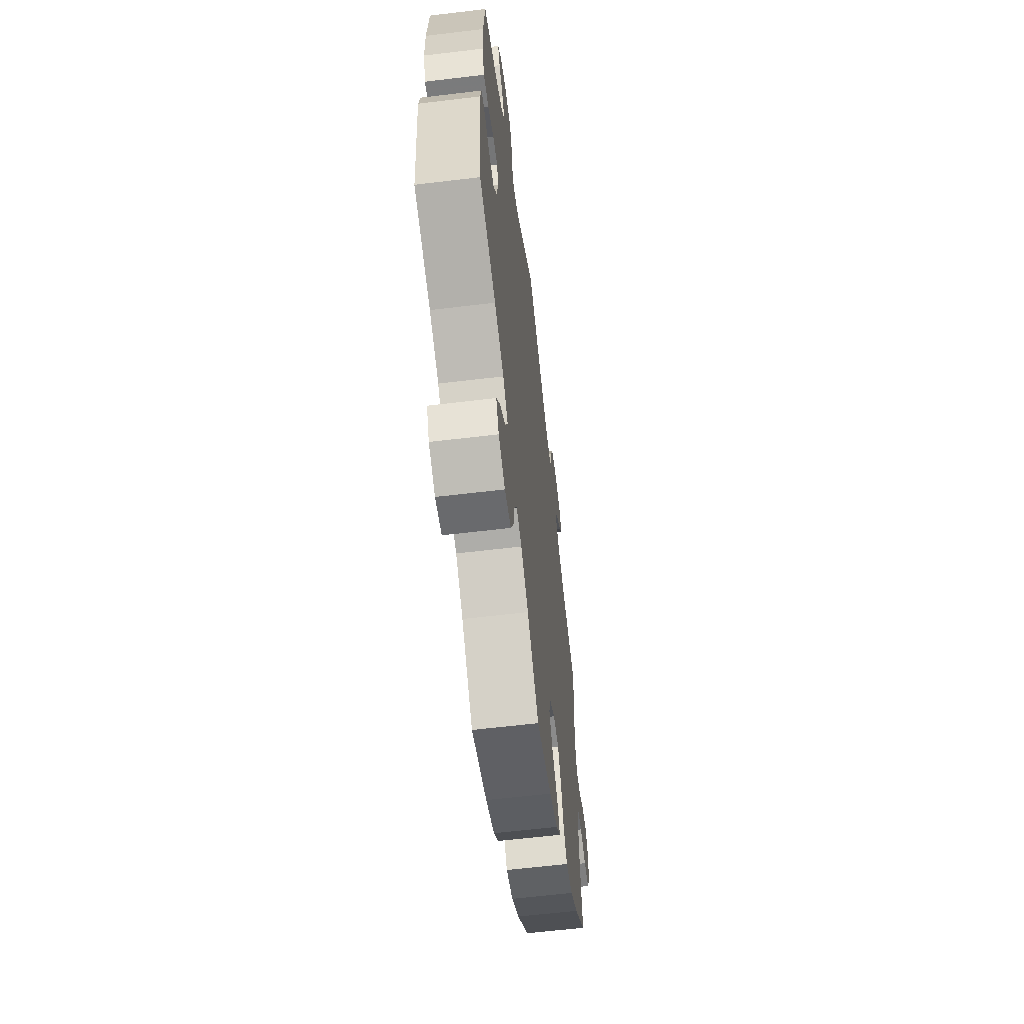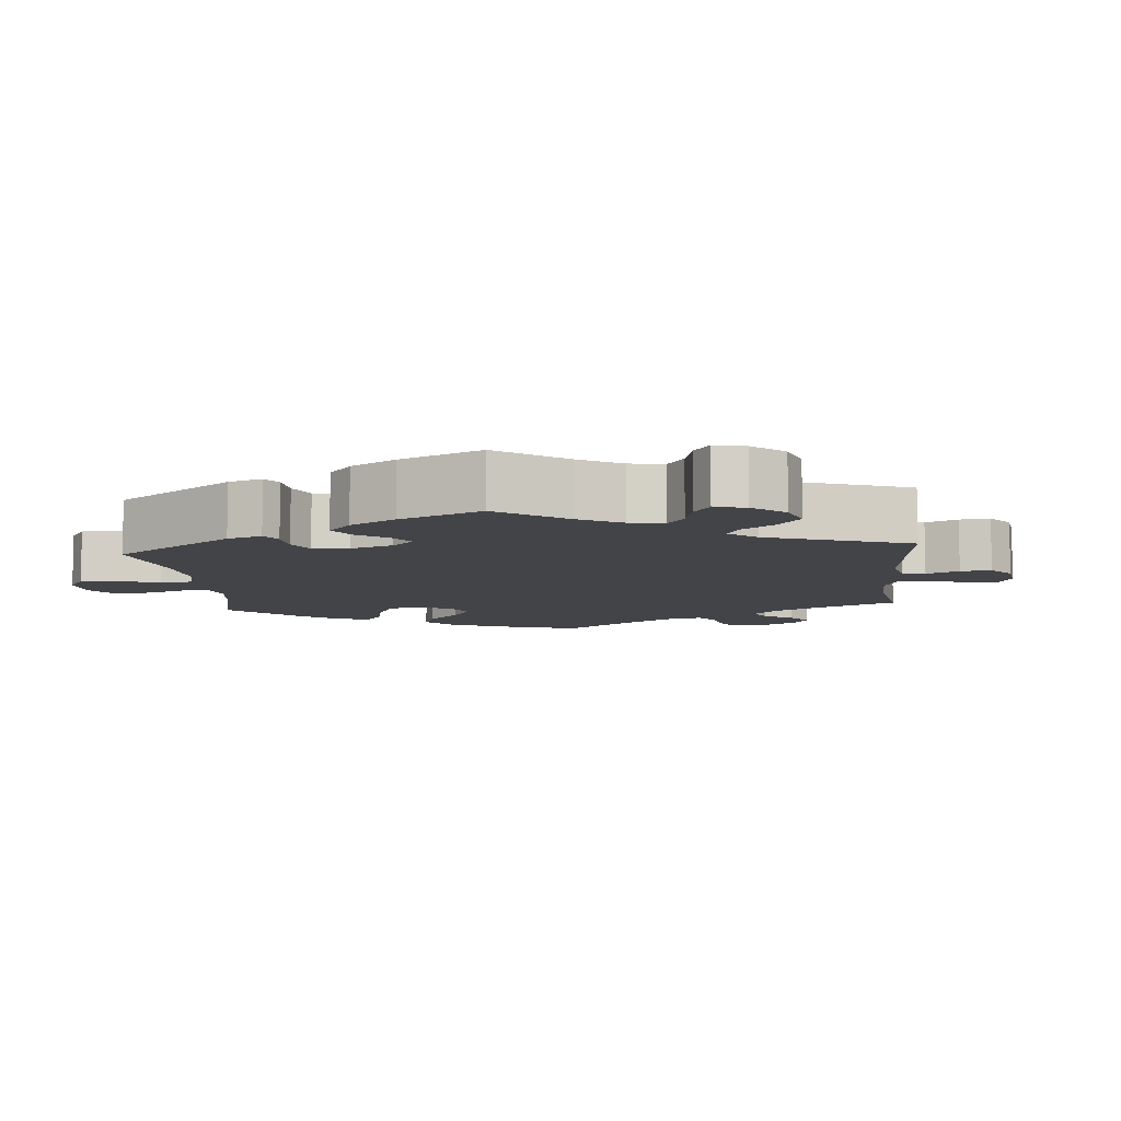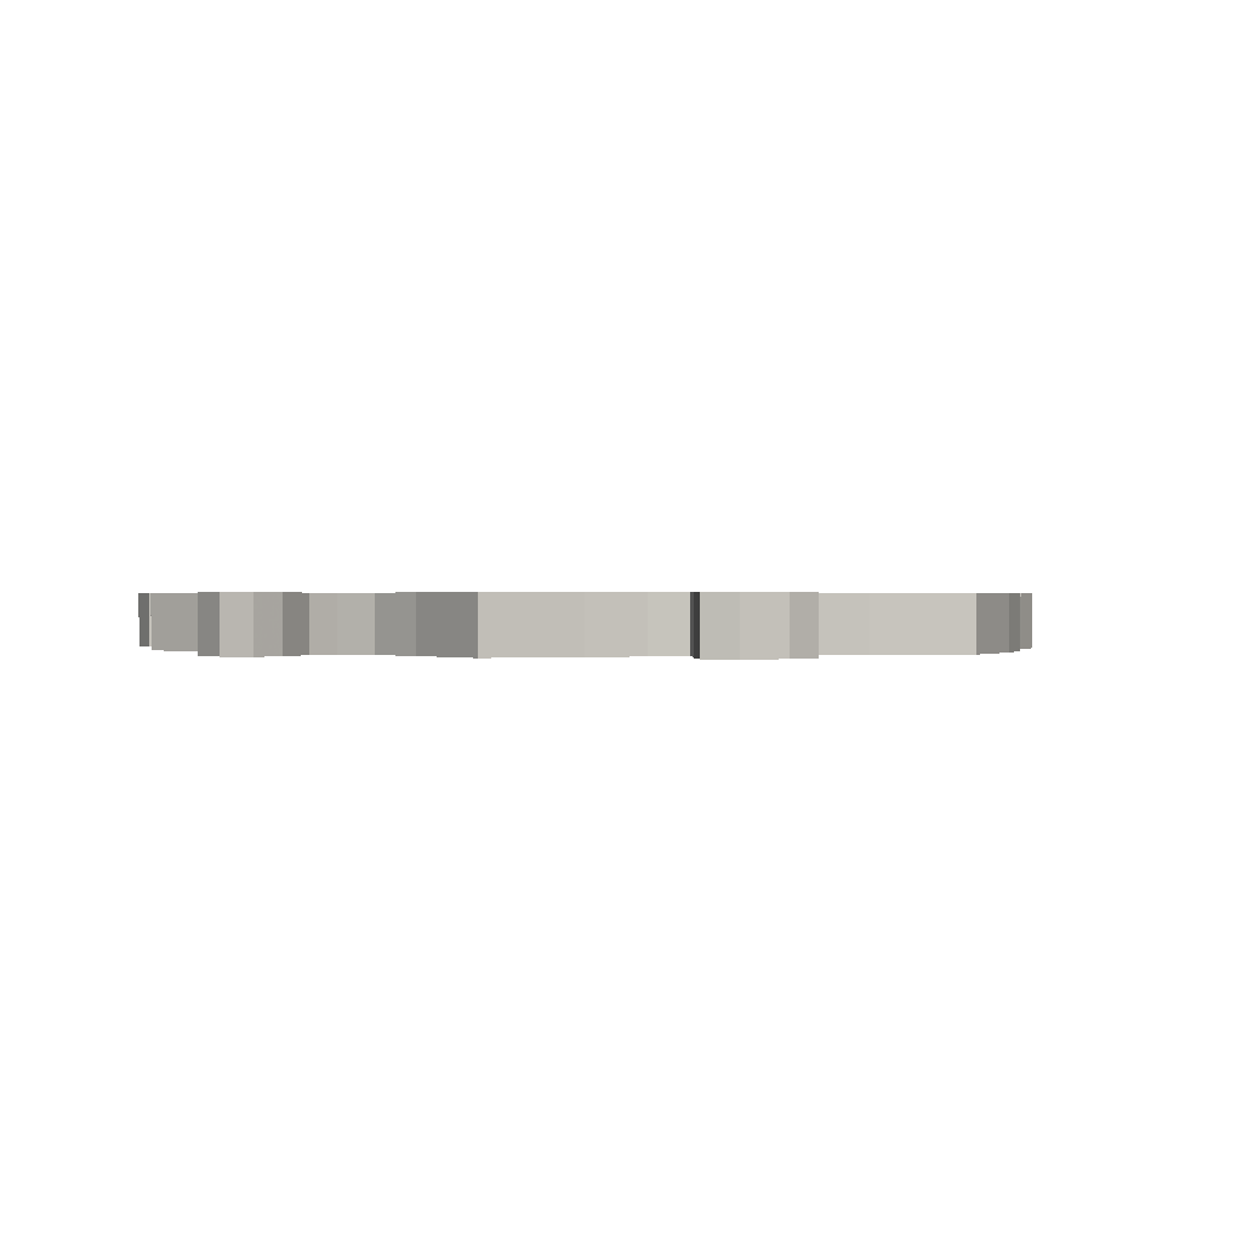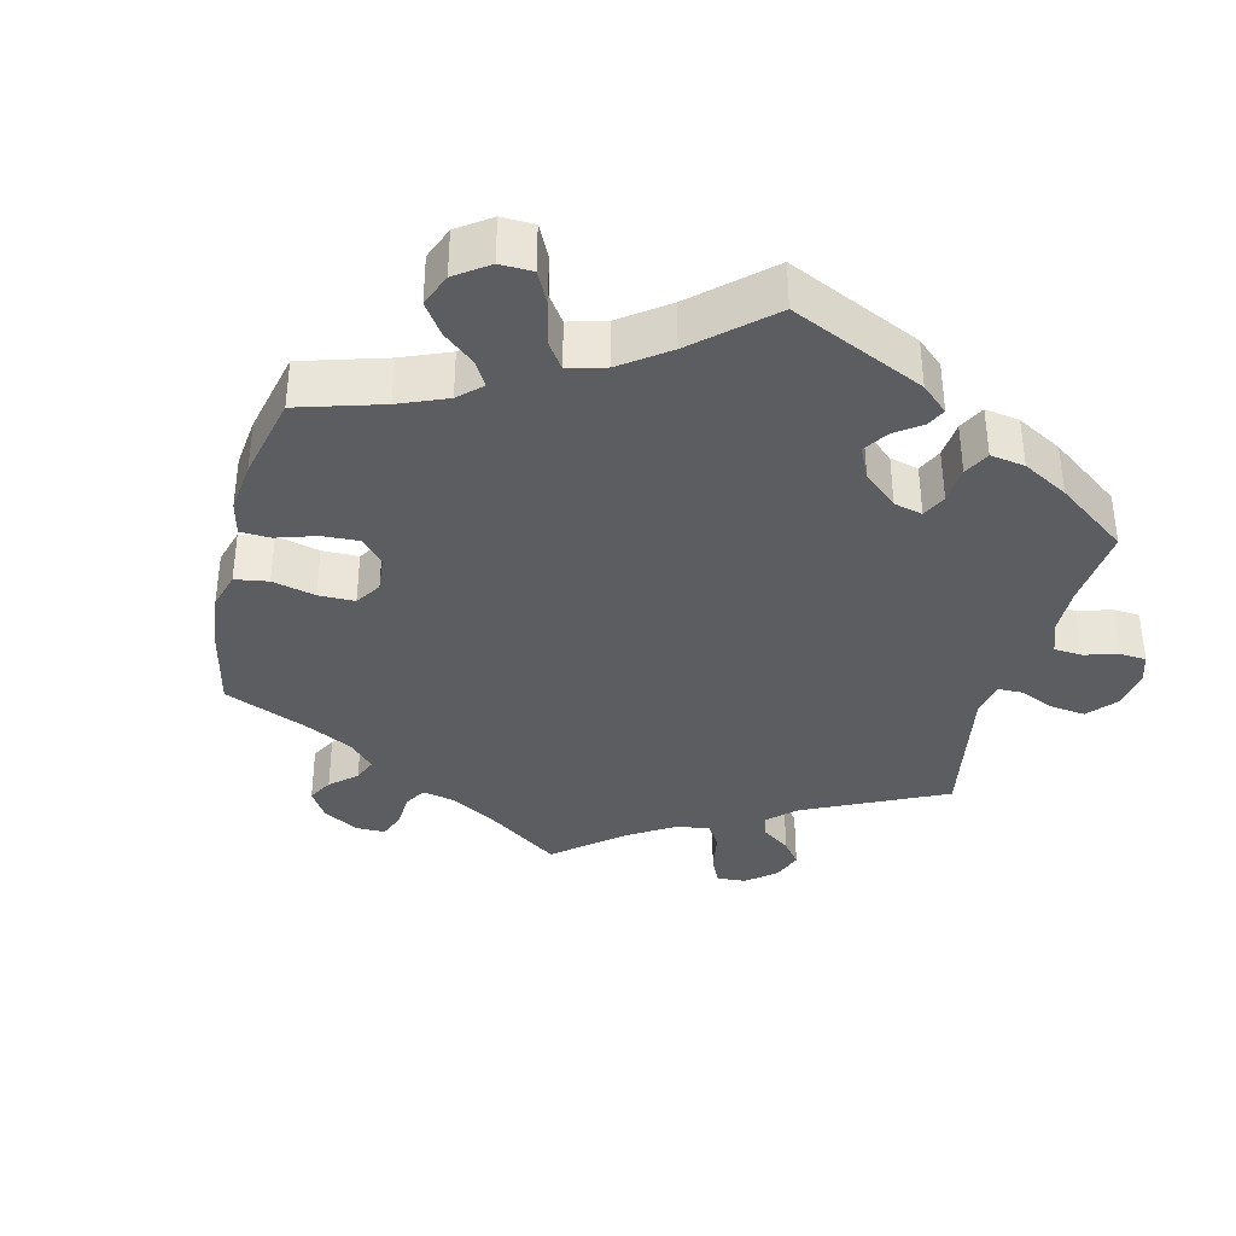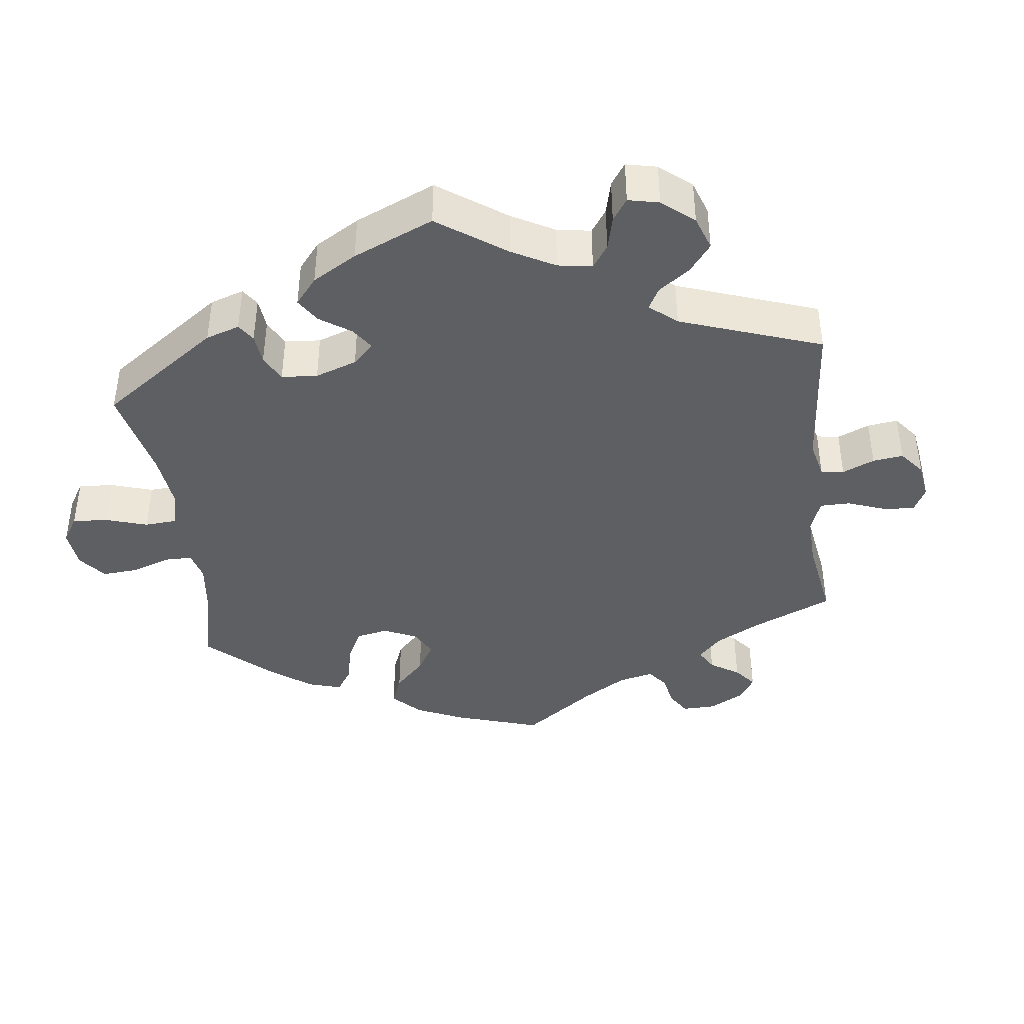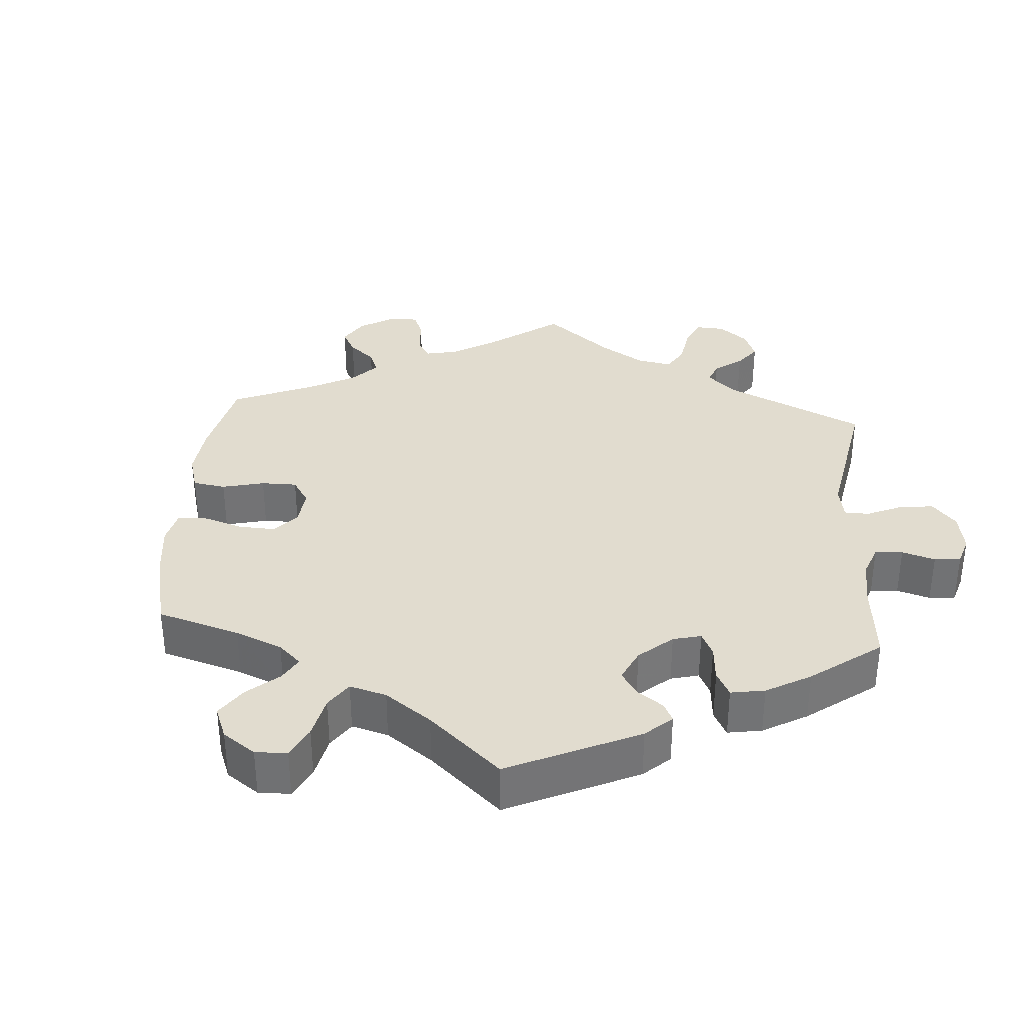
<metadata>
{"format":"obj","ext":"obj","renderer":"f3d","projection":"perspective","resolution":1024,"background":"white","views":[{"elev":-61.2,"azim":-83.0,"up":"+Z"},{"elev":-8.3,"azim":-54.9,"up":"+Y"},{"elev":0.5,"azim":73.2,"up":"+Y"},{"elev":-36.5,"azim":-134.0,"up":"+Y"},{"elev":-40.3,"azim":-53.1,"up":"+Y"},{"elev":34.5,"azim":-115.7,"up":"+Y"}]}
</metadata>
<code>
v -0.519 0.07 -0.09
v -0.509 0.07 -0.042
v -0.48 0.07 -0.04
v -0.441 0.07 -0.058
v -0.4 0.07 -0.06
v -0.372 0.07 -0.019
v -0.361 0.07 0.041
v -0.372 0.07 0.08
v -0.409 0.07 0.077
v -0.455 0.07 0.055
v -0.495 0.07 0.053
v -0.512 0.07 0.098
v -0.513 0.07 0.169
v -0.5 0.07 0.289
v -0.397 0.07 0.337
v -0.34 0.07 0.372
v -0.31 0.07 0.409
v -0.327 0.07 0.444
v -0.362 0.07 0.477
v -0.378 0.07 0.51
v -0.349 0.07 0.542
v -0.296 0.07 0.562
v -0.247 0.07 0.553
v -0.228 0.07 0.508
v -0.222 0.07 0.455
v -0.204 0.07 0.426
v -0.158 0.07 0.443
v -0.001 0.07 0.578
v 0.176 0.07 0.457
v 0.227 0.07 0.442
v 0.247 0.07 0.467
v 0.252 0.07 0.515
v 0.268 0.07 0.554
v 0.312 0.07 0.561
v 0.36 0.07 0.543
v 0.382 0.07 0.51
v 0.357 0.07 0.474
v 0.314 0.07 0.438
v 0.294 0.07 0.402
v 0.325 0.07 0.365
v 0.388 0.07 0.332
v 0.501 0.07 0.29
v 0.489 0.07 0.168
v 0.488 0.07 0.096
v 0.502 0.07 0.052
v 0.537 0.07 0.052
v 0.58 0.07 0.074
v 0.619 0.07 0.08
v 0.639 0.07 0.044
v 0.638 0.07 -0.012
v 0.616 0.07 -0.053
v 0.577 0.07 -0.054
v 0.532 0.07 -0.039
v 0.497 0.07 -0.044
v 0.483 0.07 -0.092
v 0.486 0.07 -0.165
v 0.501 0.07 -0.288
v 0.408 0.07 -0.373
v 0.348 0.07 -0.416
v 0.296 0.07 -0.429
v 0.267 0.07 -0.393
v 0.25 0.07 -0.335
v 0.225 0.07 -0.292
v 0.183 0.07 -0.29
v 0.141 0.07 -0.32
v 0.127 0.07 -0.363
v 0.155 0.07 -0.406
v 0.197 0.07 -0.444
v 0.216 0.07 -0.481
v 0.181 0.07 -0.514
v 0.116 0.07 -0.542
v 0 0.07 -0.578
v -0.087 0.07 -0.496
v -0.143 0.07 -0.453
v -0.184 0.07 -0.441
v -0.203 0.07 -0.474
v -0.213 0.07 -0.53
v -0.235 0.07 -0.576
v -0.283 0.07 -0.583
v -0.333 0.07 -0.56
v -0.354 0.07 -0.521
v -0.327 0.07 -0.48
v -0.282 0.07 -0.439
v -0.263 0.07 -0.399
v -0.301 0.07 -0.362
v -0.373 0.07 -0.33
v -0.5 0.07 -0.289
v -0.519 0 -0.09
v -0.509 0 -0.042
v -0.48 0 -0.04
v -0.441 0 -0.058
v -0.4 0 -0.06
v -0.372 0 -0.019
v -0.361 0 0.041
v -0.372 0 0.08
v -0.409 0 0.077
v -0.455 0 0.055
v -0.495 0 0.053
v -0.512 0 0.098
v -0.513 0 0.169
v -0.5 0 0.289
v -0.397 0 0.337
v -0.34 0 0.372
v -0.31 0 0.409
v -0.327 0 0.444
v -0.362 0 0.477
v -0.378 0 0.51
v -0.349 0 0.542
v -0.296 0 0.562
v -0.247 0 0.553
v -0.228 0 0.508
v -0.222 0 0.455
v -0.204 0 0.426
v -0.158 0 0.443
v -0.001 0 0.578
v 0.176 0 0.457
v 0.227 0 0.442
v 0.247 0 0.467
v 0.252 0 0.515
v 0.268 0 0.554
v 0.312 0 0.561
v 0.36 0 0.543
v 0.382 0 0.51
v 0.357 0 0.474
v 0.314 0 0.438
v 0.294 0 0.402
v 0.325 0 0.365
v 0.388 0 0.332
v 0.501 0 0.29
v 0.489 0 0.168
v 0.488 0 0.096
v 0.502 0 0.052
v 0.537 0 0.052
v 0.58 0 0.074
v 0.619 0 0.08
v 0.639 0 0.044
v 0.638 0 -0.012
v 0.616 0 -0.053
v 0.577 0 -0.054
v 0.532 0 -0.039
v 0.497 0 -0.044
v 0.483 0 -0.092
v 0.486 0 -0.165
v 0.501 0 -0.288
v 0.408 0 -0.373
v 0.348 0 -0.416
v 0.296 0 -0.429
v 0.267 0 -0.393
v 0.25 0 -0.335
v 0.225 0 -0.292
v 0.183 0 -0.29
v 0.141 0 -0.32
v 0.127 0 -0.363
v 0.155 0 -0.406
v 0.197 0 -0.444
v 0.216 0 -0.481
v 0.181 0 -0.514
v 0.116 0 -0.542
v 0 0 -0.578
v -0.087 0 -0.496
v -0.143 0 -0.453
v -0.184 0 -0.441
v -0.203 0 -0.474
v -0.213 0 -0.53
v -0.235 0 -0.576
v -0.283 0 -0.583
v -0.333 0 -0.56
v -0.354 0 -0.521
v -0.327 0 -0.48
v -0.282 0 -0.439
v -0.263 0 -0.399
v -0.301 0 -0.362
v -0.373 0 -0.33
v -0.5 0 -0.289
f 86 87 1 2
f 85 86 2 3
f 84 85 3 4
f 80 81 82 83
f 80 83 84
f 79 80 84
f 76 77 78 79
f 75 76 79 84
f 74 75 84 4
f 70 71 72 73
f 67 68 69 70
f 66 67 70 73
f 65 66 73 74
f 59 60 61 62
f 59 62 63
f 56 57 58 59
f 55 56 59 63
f 54 55 63 64
f 50 51 52 53
f 50 53 54
f 49 50 54
f 46 47 48 49
f 45 46 49 54
f 44 45 54 64
f 41 42 43
f 40 41 43 44
f 39 40 44 64
f 35 36 37 38
f 35 38 39
f 34 35 39
f 31 32 33 34
f 31 34 39 64
f 27 28 29
f 26 27 29 30
f 22 23 24 25
f 22 25 26
f 21 22 26
f 18 19 20 21
f 17 18 21 26
f 16 17 26 30
f 12 13 14 15
f 12 15 16 30
f 9 10 11 12
f 8 9 12 30
f 65 74 4 5
f 30 31 64 65
f 7 8 30 65
f 6 7 65
f 5 6 65
f 89 88 174 173
f 90 89 173 172
f 91 90 172 171
f 170 169 168 167
f 171 170 167
f 171 167 166
f 166 165 164 163
f 171 166 163 162
f 91 171 162 161
f 160 159 158 157
f 157 156 155 154
f 160 157 154 153
f 161 160 153 152
f 149 148 147 146
f 150 149 146
f 146 145 144 143
f 150 146 143 142
f 151 150 142 141
f 140 139 138 137
f 141 140 137
f 141 137 136
f 136 135 134 133
f 141 136 133 132
f 151 141 132 131
f 130 129 128
f 131 130 128 127
f 151 131 127 126
f 125 124 123 122
f 126 125 122
f 126 122 121
f 121 120 119 118
f 151 126 121 118
f 116 115 114
f 117 116 114 113
f 112 111 110 109
f 113 112 109
f 113 109 108
f 108 107 106 105
f 113 108 105 104
f 117 113 104 103
f 102 101 100 99
f 117 103 102 99
f 99 98 97 96
f 117 99 96 95
f 92 91 161 152
f 152 151 118 117
f 152 117 95 94
f 152 94 93
f 152 93 92
f 1 88 89 2
f 2 89 90 3
f 3 90 91 4
f 4 91 92 5
f 5 92 93 6
f 6 93 94 7
f 7 94 95 8
f 8 95 96 9
f 9 96 97 10
f 10 97 98 11
f 11 98 99 12
f 12 99 100 13
f 13 100 101 14
f 14 101 102 15
f 15 102 103 16
f 16 103 104 17
f 17 104 105 18
f 18 105 106 19
f 19 106 107 20
f 20 107 108 21
f 21 108 109 22
f 22 109 110 23
f 23 110 111 24
f 24 111 112 25
f 25 112 113 26
f 26 113 114 27
f 27 114 115 28
f 28 115 116 29
f 29 116 117 30
f 30 117 118 31
f 31 118 119 32
f 32 119 120 33
f 33 120 121 34
f 34 121 122 35
f 35 122 123 36
f 36 123 124 37
f 37 124 125 38
f 38 125 126 39
f 39 126 127 40
f 40 127 128 41
f 41 128 129 42
f 42 129 130 43
f 43 130 131 44
f 44 131 132 45
f 45 132 133 46
f 46 133 134 47
f 47 134 135 48
f 48 135 136 49
f 49 136 137 50
f 50 137 138 51
f 51 138 139 52
f 52 139 140 53
f 53 140 141 54
f 54 141 142 55
f 55 142 143 56
f 56 143 144 57
f 57 144 145 58
f 58 145 146 59
f 59 146 147 60
f 60 147 148 61
f 61 148 149 62
f 62 149 150 63
f 63 150 151 64
f 64 151 152 65
f 65 152 153 66
f 66 153 154 67
f 67 154 155 68
f 68 155 156 69
f 69 156 157 70
f 70 157 158 71
f 71 158 159 72
f 72 159 160 73
f 73 160 161 74
f 74 161 162 75
f 75 162 163 76
f 76 163 164 77
f 77 164 165 78
f 78 165 166 79
f 79 166 167 80
f 80 167 168 81
f 81 168 169 82
f 82 169 170 83
f 83 170 171 84
f 84 171 172 85
f 85 172 173 86
f 86 173 174 87
f 87 174 88 1

</code>
